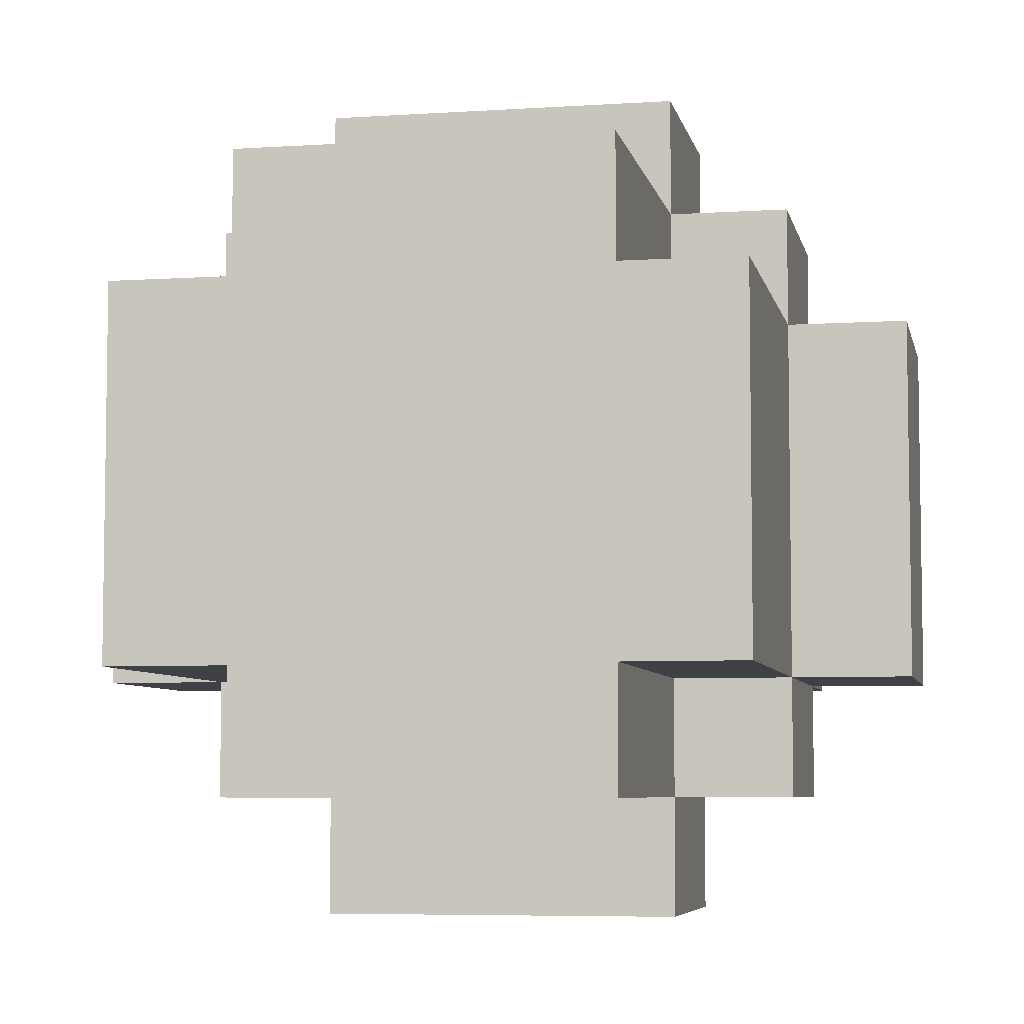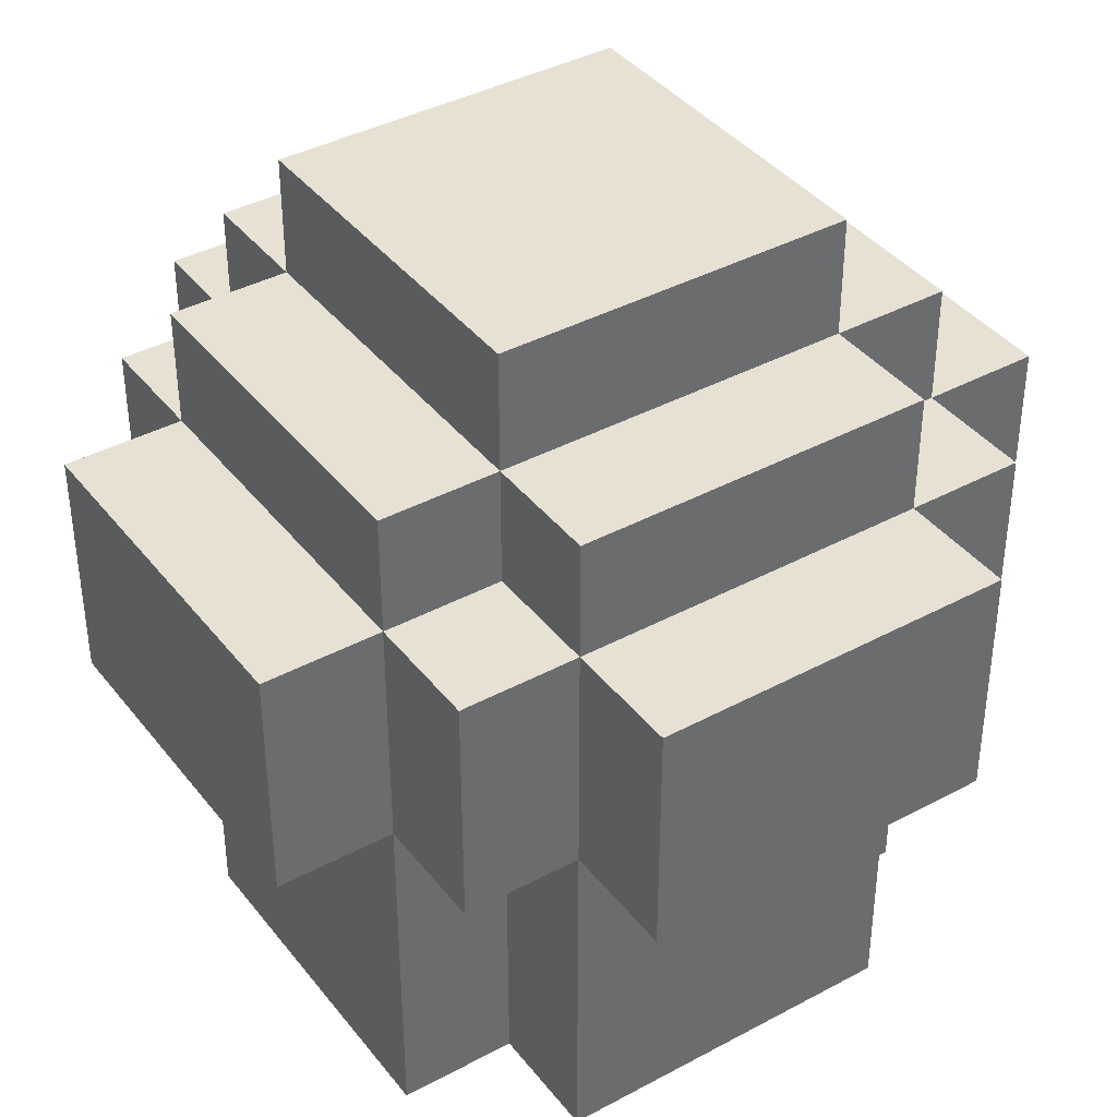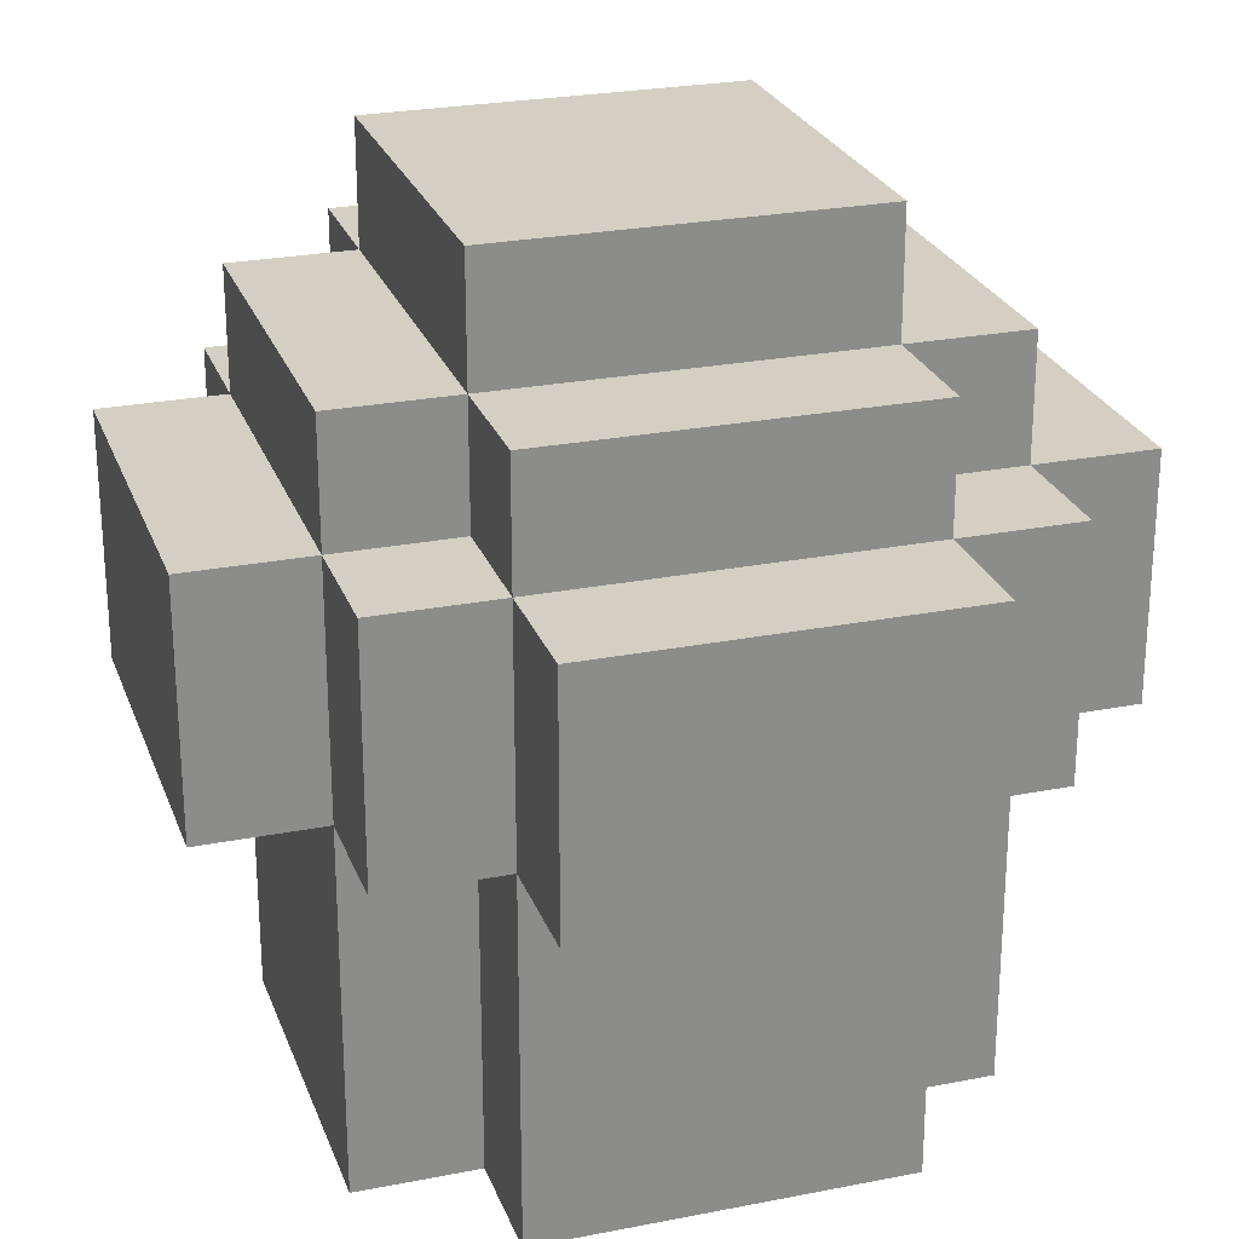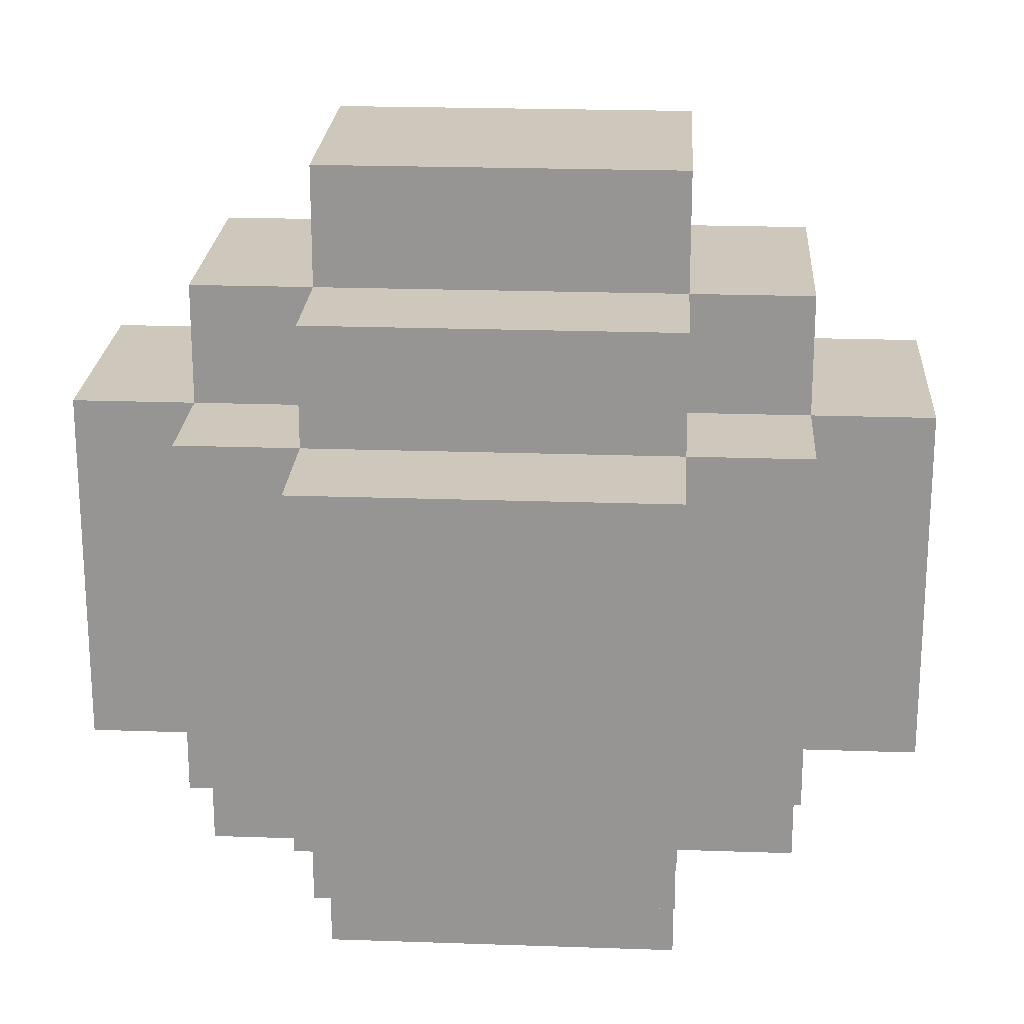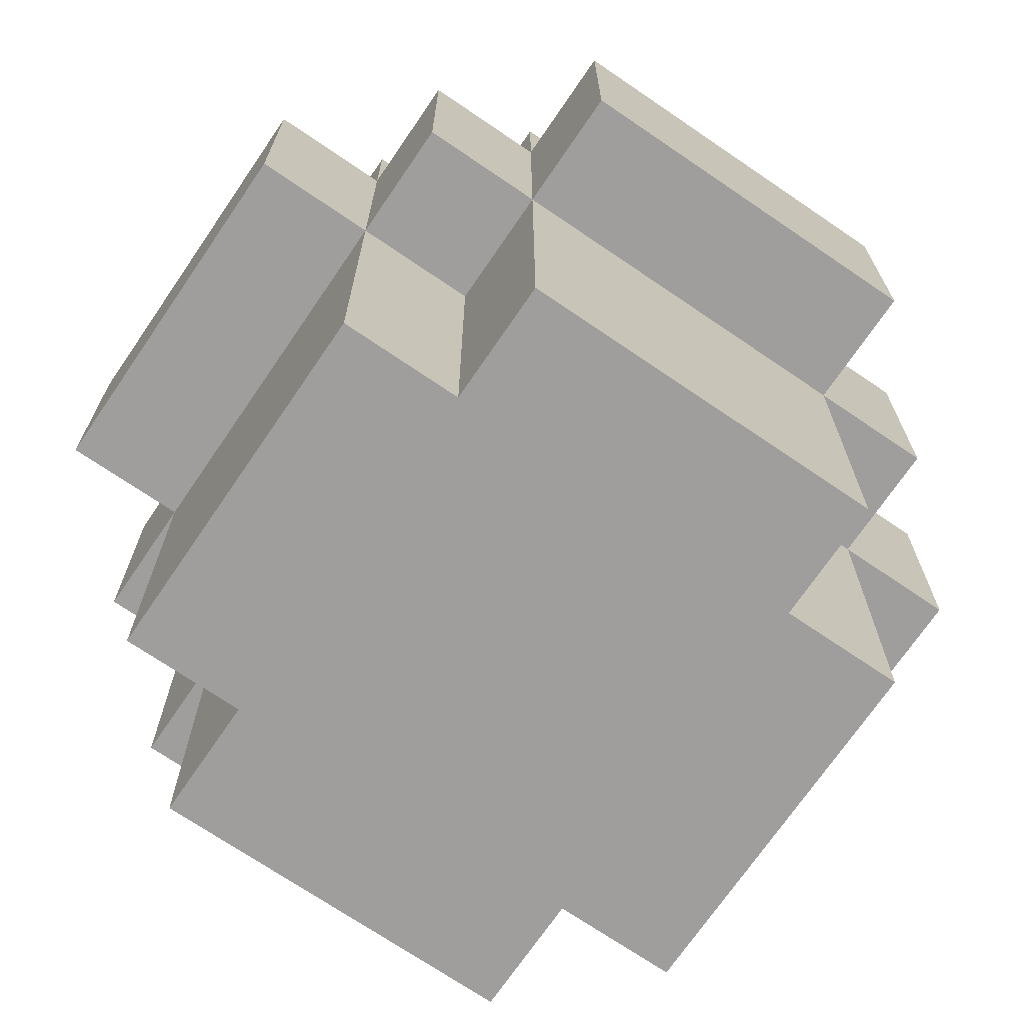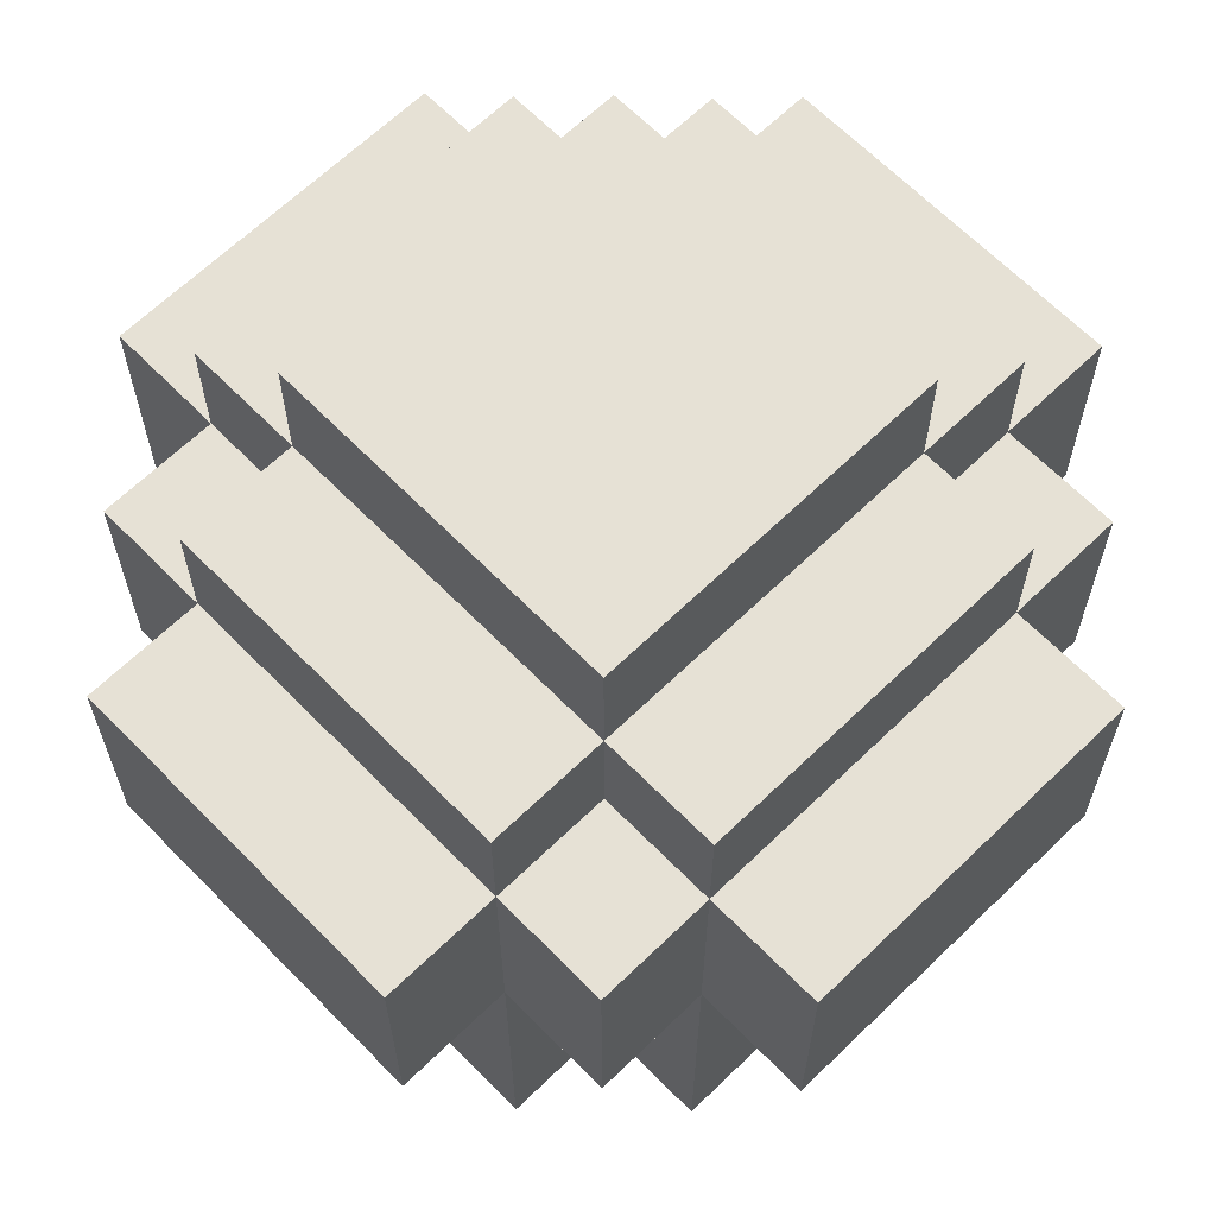
<metadata>
{"format":"obj","ext":"obj","renderer":"f3d","projection":"perspective","resolution":1024,"background":"white","views":[{"elev":-6.0,"azim":11.4,"up":"+Z"},{"elev":39.4,"azim":-33.9,"up":"+Y"},{"elev":25.4,"azim":72.4,"up":"+Y"},{"elev":21.9,"azim":-176.5,"up":"+Z"},{"elev":-71.1,"azim":-34.3,"up":"+Y"},{"elev":64.8,"azim":-134.3,"up":"+Y"}]}
</metadata>
<code>
v -3.5 3 1.5
v -3.5 3 -1.5
v -3.5 4 1.5
v -3.5 4 0.5
v -3.5 5 1.5
v -3.5 5 0.5
v -3.5 5 -1.5
v -2.5 0 1.5
v -2.5 0 0.5
v -2.5 0 -0.5
v -2.5 0 -1.5
v -2.5 3 2.5
v -2.5 3 1.5
v -2.5 3 0.5
v -2.5 3 -0.5
v -2.5 3 -1.5
v -2.5 3 -2.5
v -2.5 4 1.5
v -2.5 4 -1.5
v -2.5 4 -2.5
v -2.5 5 2.5
v -2.5 5 1.5
v -2.5 5 0.5
v -2.5 5 -1.5
v -2.5 5 -2.5
v -2.5 6 1.5
v -2.5 6 -1.5
v -1.5 0 2.5
v -1.5 0 1.5
v -1.5 0 -1.5
v -1.5 0 -2.5
v -1.5 3 3.5
v -1.5 3 2.5
v -1.5 3 1.5
v -1.5 3 -1.5
v -1.5 3 -2.5
v -1.5 3 -3.5
v -1.5 4 3.5
v -1.5 4 2.5
v -1.5 4 -2.5
v -1.5 5 3.5
v -1.5 5 2.5
v -1.5 5 1.5
v -1.5 5 -1.5
v -1.5 5 -2.5
v -1.5 5 -3.5
v -1.5 6 2.5
v -1.5 6 1.5
v -1.5 6 0.5
v -1.5 6 -0.5
v -1.5 6 -1.5
v -1.5 6 -2.5
v -1.5 7 1.5
v -1.5 7 0.5
v -1.5 7 -0.5
v -1.5 7 -1.5
v 1.5 0 2.5
v 1.5 0 1.5
v 1.5 0 -1.5
v 1.5 0 -2.5
v 1.5 3 3.5
v 1.5 3 2.5
v 1.5 3 1.5
v 1.5 3 -1.5
v 1.5 3 -2.5
v 1.5 3 -3.5
v 1.5 4 3.5
v 1.5 4 2.5
v 1.5 5 3.5
v 1.5 5 2.5
v 1.5 5 1.5
v 1.5 5 -1.5
v 1.5 5 -2.5
v 1.5 5 -3.5
v 1.5 6 2.5
v 1.5 6 1.5
v 1.5 6 0.5
v 1.5 6 -0.5
v 1.5 6 -1.5
v 1.5 6 -2.5
v 1.5 7 1.5
v 1.5 7 -0.5
v 1.5 7 -1.5
v 2.5 0 1.5
v 2.5 0 0.5
v 2.5 0 -0.5
v 2.5 0 -1.5
v 2.5 3 2.5
v 2.5 3 1.5
v 2.5 3 0.5
v 2.5 3 -0.5
v 2.5 3 -1.5
v 2.5 3 -2.5
v 2.5 4 -1.5
v 2.5 5 2.5
v 2.5 5 1.5
v 2.5 5 0.5
v 2.5 5 -0.5
v 2.5 5 -1.5
v 2.5 5 -2.5
v 2.5 6 1.5
v 2.5 6 0.5
v 2.5 6 -1.5
v 3.5 3 1.5
v 3.5 3 -1.5
v 3.5 4 -0.5
v 3.5 4 -1.5
v 3.5 5 1.5
v 3.5 5 -0.5
v 3.5 5 -1.5
v -1.5 3 3.5
v -1.5 4 3.5
v -1.5 5 3.5
v -0.5 4 3.5
v -0.5 5 3.5
v 0.5 3 3.5
v 0.5 4 3.5
v 1.5 3 3.5
v 1.5 4 3.5
v 1.5 5 3.5
v -2.5 3 2.5
v -2.5 5 2.5
v -1.5 0 2.5
v -1.5 3 2.5
v -1.5 4 2.5
v -1.5 5 2.5
v -1.5 6 2.5
v -0.5 0 2.5
v -0.5 3 2.5
v -0.5 5 2.5
v 0.5 0 2.5
v 0.5 3 2.5
v 1.5 0 2.5
v 1.5 3 2.5
v 1.5 4 2.5
v 1.5 5 2.5
v 1.5 6 2.5
v 2.5 3 2.5
v 2.5 5 2.5
v -3.5 3 1.5
v -3.5 4 1.5
v -3.5 5 1.5
v -2.5 0 1.5
v -2.5 3 1.5
v -2.5 4 1.5
v -2.5 5 1.5
v -2.5 6 1.5
v -1.5 0 1.5
v -1.5 3 1.5
v -1.5 5 1.5
v -1.5 6 1.5
v -1.5 7 1.5
v 1.5 0 1.5
v 1.5 3 1.5
v 1.5 5 1.5
v 1.5 6 1.5
v 1.5 7 1.5
v 2.5 0 1.5
v 2.5 3 1.5
v 2.5 5 1.5
v 2.5 6 1.5
v 3.5 3 1.5
v 3.5 5 1.5
v -3.5 3 -1.5
v -3.5 5 -1.5
v -2.5 0 -1.5
v -2.5 3 -1.5
v -2.5 4 -1.5
v -2.5 5 -1.5
v -2.5 6 -1.5
v -1.5 0 -1.5
v -1.5 3 -1.5
v -1.5 5 -1.5
v -1.5 6 -1.5
v -1.5 7 -1.5
v 0.5 6 -1.5
v 0.5 7 -1.5
v 1.5 0 -1.5
v 1.5 3 -1.5
v 1.5 5 -1.5
v 1.5 6 -1.5
v 1.5 7 -1.5
v 2.5 0 -1.5
v 2.5 3 -1.5
v 2.5 4 -1.5
v 2.5 5 -1.5
v 2.5 6 -1.5
v 3.5 3 -1.5
v 3.5 4 -1.5
v 3.5 5 -1.5
v -2.5 3 -2.5
v -2.5 4 -2.5
v -2.5 5 -2.5
v -1.5 0 -2.5
v -1.5 3 -2.5
v -1.5 4 -2.5
v -1.5 5 -2.5
v -1.5 6 -2.5
v -0.5 0 -2.5
v -0.5 3 -2.5
v 0.5 0 -2.5
v 0.5 3 -2.5
v 1.5 0 -2.5
v 1.5 3 -2.5
v 1.5 5 -2.5
v 1.5 6 -2.5
v 2.5 3 -2.5
v 2.5 5 -2.5
v -1.5 3 -3.5
v -1.5 5 -3.5
v -0.5 3 -3.5
v -0.5 4 -3.5
v 0.5 3 -3.5
v 0.5 4 -3.5
v 1.5 3 -3.5
v 1.5 5 -3.5
v -1.5 0 2.5
v -0.5 0 2.5
v 0.5 0 2.5
v 1.5 0 2.5
v -2.5 0 1.5
v -1.5 0 1.5
v 1.5 0 1.5
v 2.5 0 1.5
v -2.5 0 0.5
v -0.5 0 0.5
v 0.5 0 0.5
v 2.5 0 0.5
v -2.5 0 -0.5
v -0.5 0 -0.5
v 0.5 0 -0.5
v 2.5 0 -0.5
v -2.5 0 -1.5
v -1.5 0 -1.5
v 1.5 0 -1.5
v 2.5 0 -1.5
v -1.5 0 -2.5
v -0.5 0 -2.5
v 0.5 0 -2.5
v 1.5 0 -2.5
v -1.5 3 3.5
v 0.5 3 3.5
v 1.5 3 3.5
v -2.5 3 2.5
v -1.5 3 2.5
v -0.5 3 2.5
v 0.5 3 2.5
v 1.5 3 2.5
v 2.5 3 2.5
v -3.5 3 1.5
v -2.5 3 1.5
v -1.5 3 1.5
v 1.5 3 1.5
v 2.5 3 1.5
v 3.5 3 1.5
v -2.5 3 0.5
v 2.5 3 0.5
v -2.5 3 -0.5
v 2.5 3 -0.5
v -3.5 3 -1.5
v -2.5 3 -1.5
v -1.5 3 -1.5
v 1.5 3 -1.5
v 2.5 3 -1.5
v 3.5 3 -1.5
v -2.5 3 -2.5
v -1.5 3 -2.5
v -0.5 3 -2.5
v 0.5 3 -2.5
v 1.5 3 -2.5
v 2.5 3 -2.5
v -1.5 3 -3.5
v -0.5 3 -3.5
v 0.5 3 -3.5
v 1.5 3 -3.5
v -1.5 5 3.5
v -0.5 5 3.5
v 1.5 5 3.5
v -2.5 5 2.5
v -1.5 5 2.5
v -0.5 5 2.5
v 1.5 5 2.5
v 2.5 5 2.5
v -3.5 5 1.5
v -2.5 5 1.5
v -1.5 5 1.5
v 1.5 5 1.5
v 2.5 5 1.5
v 3.5 5 1.5
v -3.5 5 0.5
v -2.5 5 0.5
v 2.5 5 0.5
v 2.5 5 -0.5
v 3.5 5 -0.5
v -3.5 5 -1.5
v -2.5 5 -1.5
v -1.5 5 -1.5
v 1.5 5 -1.5
v 2.5 5 -1.5
v 3.5 5 -1.5
v -2.5 5 -2.5
v -1.5 5 -2.5
v 1.5 5 -2.5
v 2.5 5 -2.5
v -1.5 5 -3.5
v 1.5 5 -3.5
v -1.5 6 2.5
v 1.5 6 2.5
v -2.5 6 1.5
v -1.5 6 1.5
v 1.5 6 1.5
v 2.5 6 1.5
v -1.5 6 0.5
v 1.5 6 0.5
v 2.5 6 0.5
v -1.5 6 -0.5
v 1.5 6 -0.5
v -2.5 6 -1.5
v -1.5 6 -1.5
v 0.5 6 -1.5
v 1.5 6 -1.5
v 2.5 6 -1.5
v -1.5 6 -2.5
v 1.5 6 -2.5
v -1.5 7 1.5
v 1.5 7 1.5
v -1.5 7 0.5
v -0.5 7 0.5
v -1.5 7 -0.5
v -0.5 7 -0.5
v 0.5 7 -0.5
v 1.5 7 -0.5
v -1.5 7 -1.5
v 0.5 7 -1.5
v 1.5 7 -1.5
f 3 2 1
f 4 2 3
f 5 4 3
f 6 2 4
f 6 4 5
f 7 2 6
f 13 9 8
f 14 10 9
f 14 9 13
f 15 11 10
f 15 10 14
f 16 11 15
f 18 13 12
f 19 17 16
f 20 17 19
f 21 18 12
f 22 18 21
f 24 20 19
f 25 20 24
f 26 23 22
f 26 24 23
f 27 24 26
f 33 29 28
f 34 29 33
f 35 31 30
f 36 31 35
f 38 33 32
f 39 33 38
f 40 37 36
f 41 39 38
f 42 39 41
f 45 37 40
f 46 37 45
f 47 43 42
f 48 43 47
f 51 45 44
f 52 45 51
f 53 49 48
f 54 50 49
f 54 49 53
f 55 51 50
f 55 50 54
f 56 51 55
f 57 58 62
f 62 58 63
f 59 60 64
f 64 60 65
f 61 62 67
f 67 62 68
f 67 68 69
f 69 68 70
f 65 66 73
f 73 66 74
f 70 71 75
f 75 71 76
f 72 73 79
f 79 73 80
f 77 78 81
f 76 77 81
f 78 79 82
f 81 78 82
f 82 79 83
f 84 85 89
f 85 86 90
f 89 85 90
f 86 87 91
f 90 86 91
f 91 87 92
f 92 93 94
f 88 89 95
f 95 89 96
f 94 93 99
f 99 93 100
f 96 97 101
f 97 98 102
f 101 97 102
f 98 99 102
f 102 99 103
f 104 105 106
f 106 105 107
f 104 106 108
f 106 107 109
f 108 106 109
f 109 107 110
f 114 112 111
f 114 113 112
f 115 113 114
f 116 114 111
f 116 115 114
f 117 115 116
f 118 117 116
f 119 115 117
f 119 117 118
f 120 115 119
f 124 122 121
f 125 122 124
f 126 122 125
f 128 124 123
f 129 124 128
f 130 127 126
f 131 129 128
f 132 129 131
f 133 132 131
f 134 132 133
f 136 127 130
f 137 127 136
f 138 135 134
f 138 136 135
f 139 136 138
f 144 141 140
f 145 142 141
f 145 141 144
f 146 142 145
f 148 144 143
f 149 144 148
f 150 147 146
f 151 147 150
f 156 152 151
f 157 152 156
f 158 154 153
f 159 154 158
f 160 156 155
f 161 156 160
f 162 160 159
f 163 160 162
f 164 165 167
f 167 165 168
f 168 165 169
f 166 167 171
f 171 167 172
f 169 170 173
f 173 170 174
f 174 175 176
f 176 175 177
f 176 177 181
f 181 177 182
f 178 179 183
f 183 179 184
f 180 181 186
f 186 181 187
f 184 185 188
f 185 186 189
f 188 185 189
f 189 186 190
f 191 192 195
f 192 193 196
f 195 192 196
f 196 193 197
f 194 195 199
f 199 195 200
f 199 200 201
f 201 200 202
f 201 202 203
f 203 202 204
f 197 198 205
f 205 198 206
f 204 205 207
f 207 205 208
f 209 210 211
f 211 210 212
f 211 212 213
f 212 210 214
f 213 212 214
f 213 214 215
f 214 210 216
f 215 214 216
f 222 218 217
f 223 220 219
f 225 222 221
f 226 219 218
f 226 222 225
f 226 218 222
f 227 224 223
f 227 219 226
f 227 223 219
f 228 224 227
f 229 226 225
f 229 227 226
f 229 228 227
f 230 228 229
f 231 228 230
f 232 228 231
f 233 230 229
f 234 230 233
f 235 232 231
f 236 232 235
f 237 230 234
f 238 231 230
f 238 230 237
f 239 235 231
f 239 231 238
f 240 235 239
f 245 242 241
f 246 242 245
f 247 243 242
f 247 242 246
f 248 243 247
f 251 245 244
f 252 245 251
f 253 249 248
f 254 249 253
f 256 251 250
f 257 255 254
f 258 256 250
f 259 255 257
f 260 258 250
f 261 258 260
f 264 255 259
f 265 255 264
f 266 262 261
f 267 262 266
f 270 264 263
f 271 264 270
f 272 268 267
f 273 269 268
f 273 268 272
f 274 270 269
f 274 269 273
f 275 270 274
f 276 277 280
f 277 278 281
f 280 277 281
f 281 278 282
f 279 280 285
f 285 280 286
f 282 283 287
f 287 283 288
f 284 285 290
f 290 285 291
f 288 289 292
f 292 289 293
f 293 289 294
f 290 291 295
f 295 291 296
f 293 294 299
f 299 294 300
f 296 297 301
f 301 297 302
f 298 299 303
f 303 299 304
f 302 303 305
f 305 303 306
f 307 308 310
f 310 308 311
f 309 310 313
f 311 312 314
f 314 312 315
f 309 313 316
f 314 315 317
f 309 316 318
f 318 316 319
f 317 315 321
f 321 315 322
f 319 320 323
f 320 321 323
f 323 321 324
f 325 326 327
f 327 326 328
f 327 328 329
f 328 326 330
f 329 328 330
f 330 326 331
f 331 326 332
f 329 330 333
f 330 331 333
f 331 332 334
f 333 331 334
f 334 332 335

</code>
